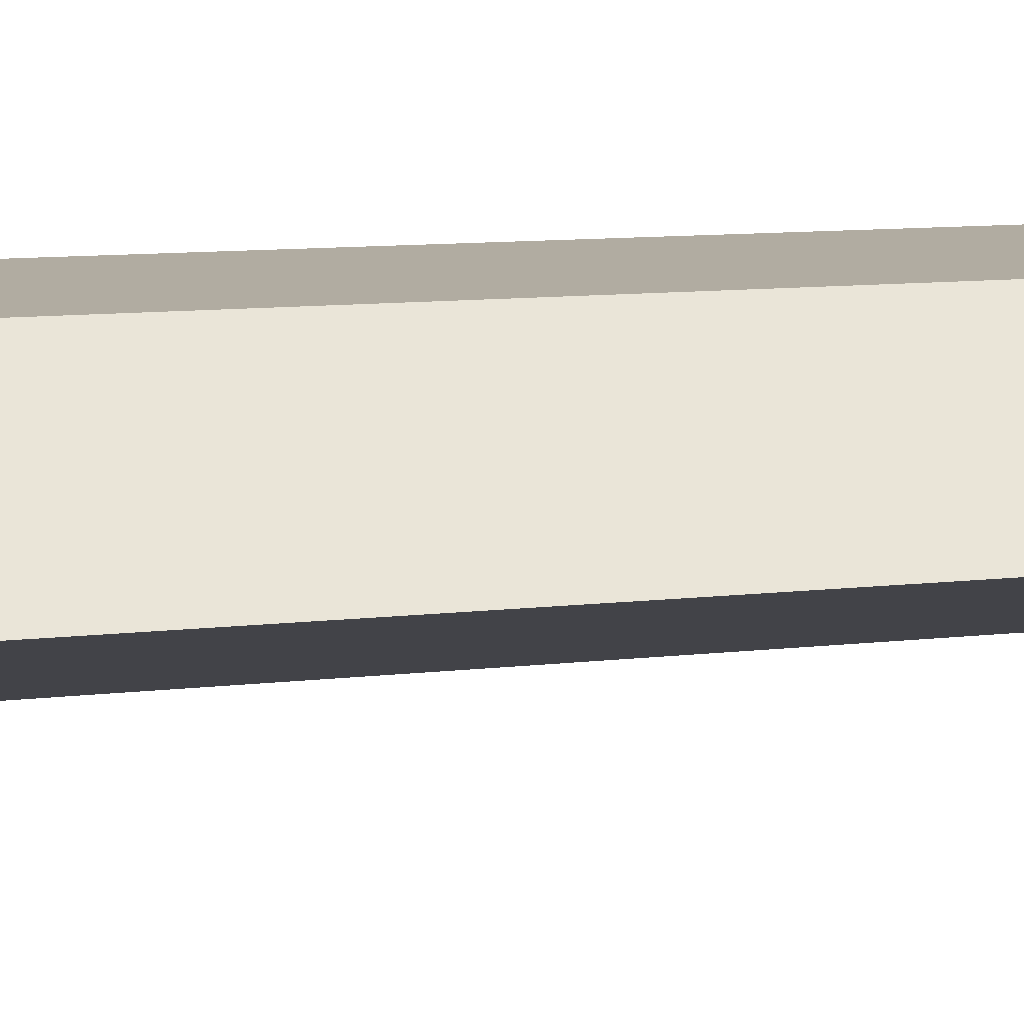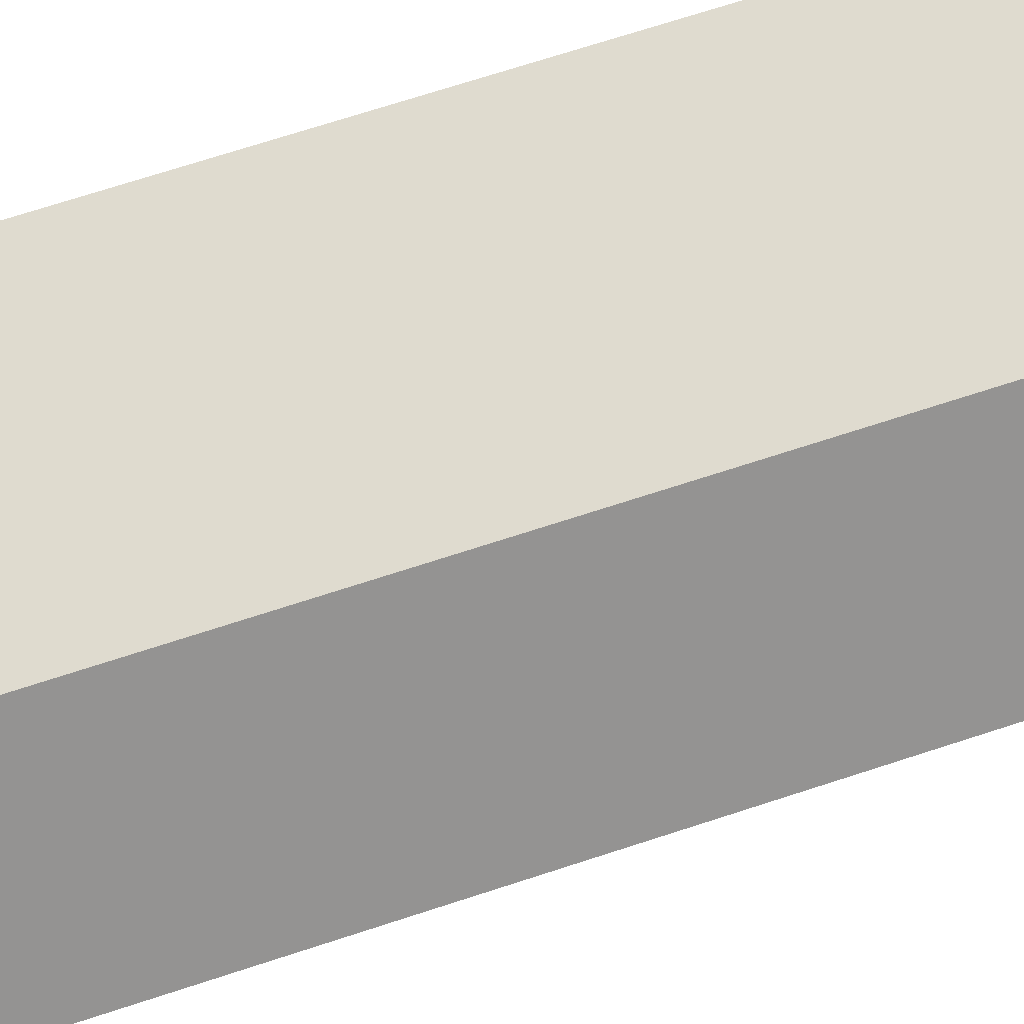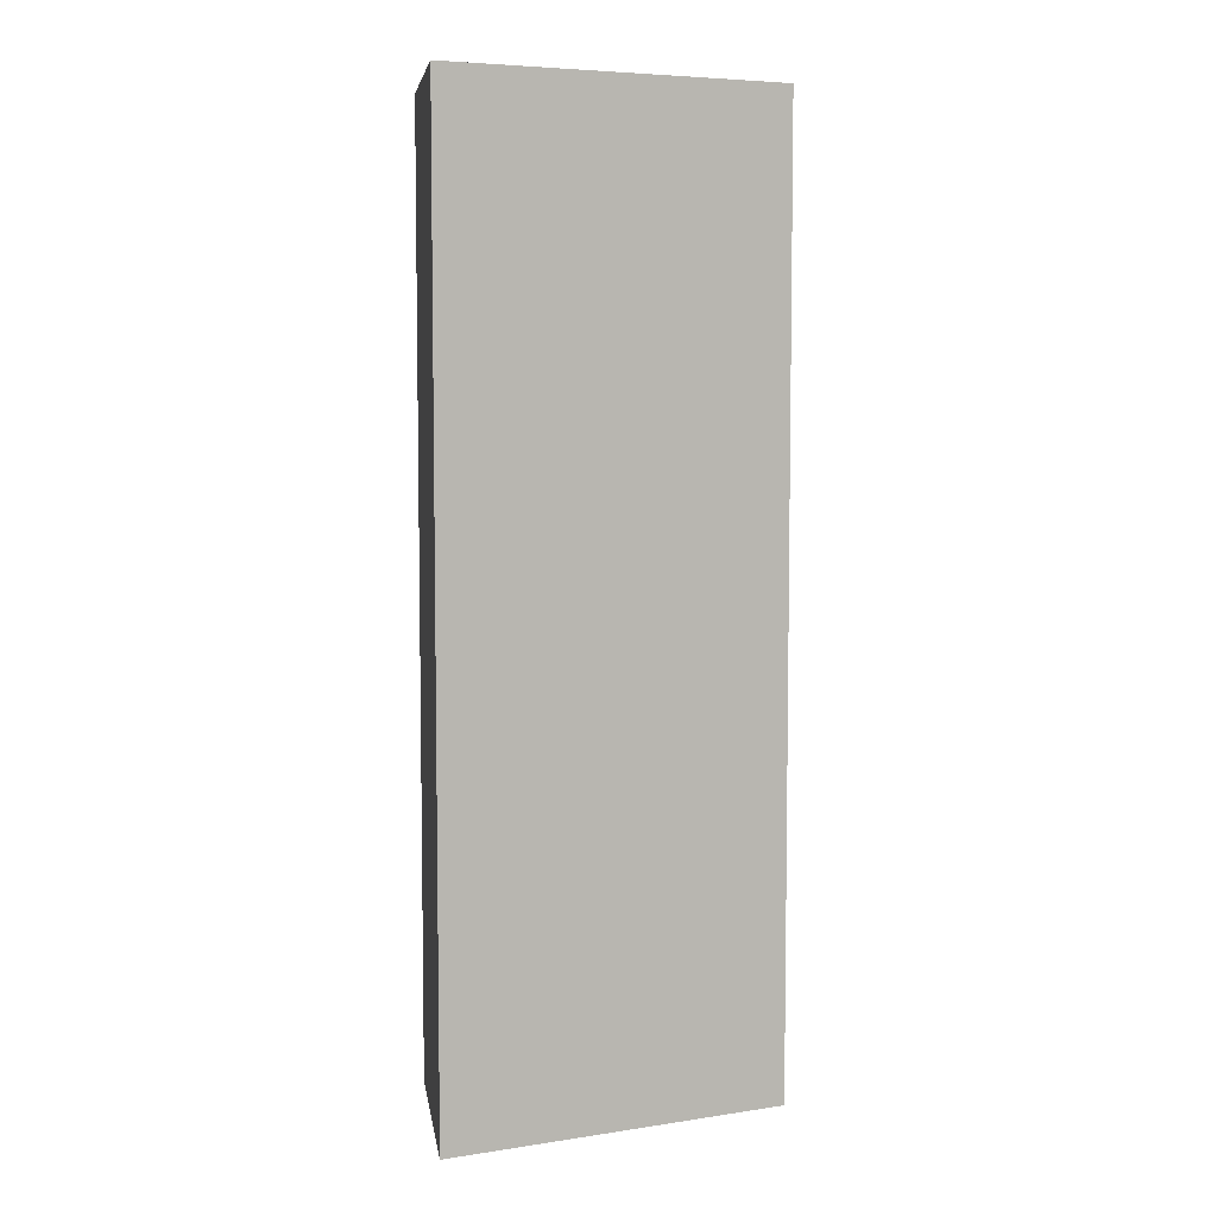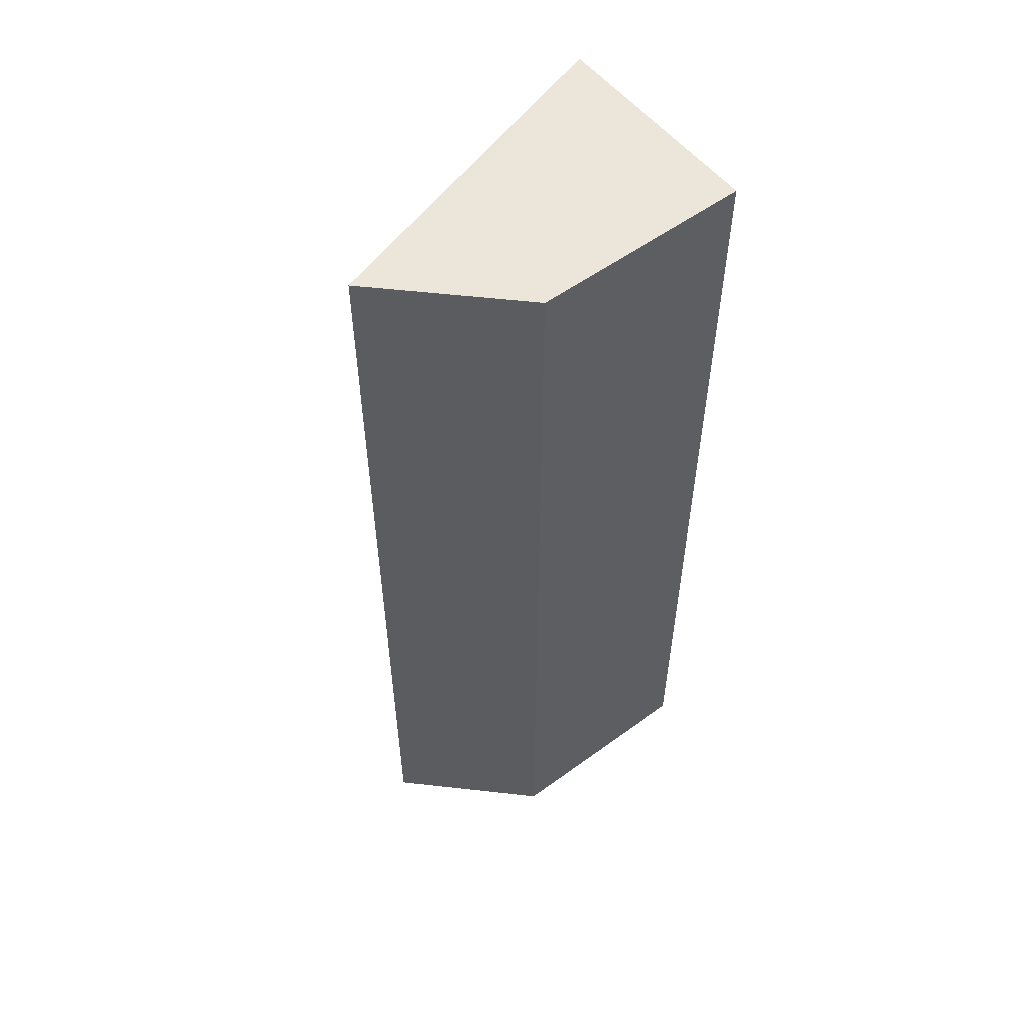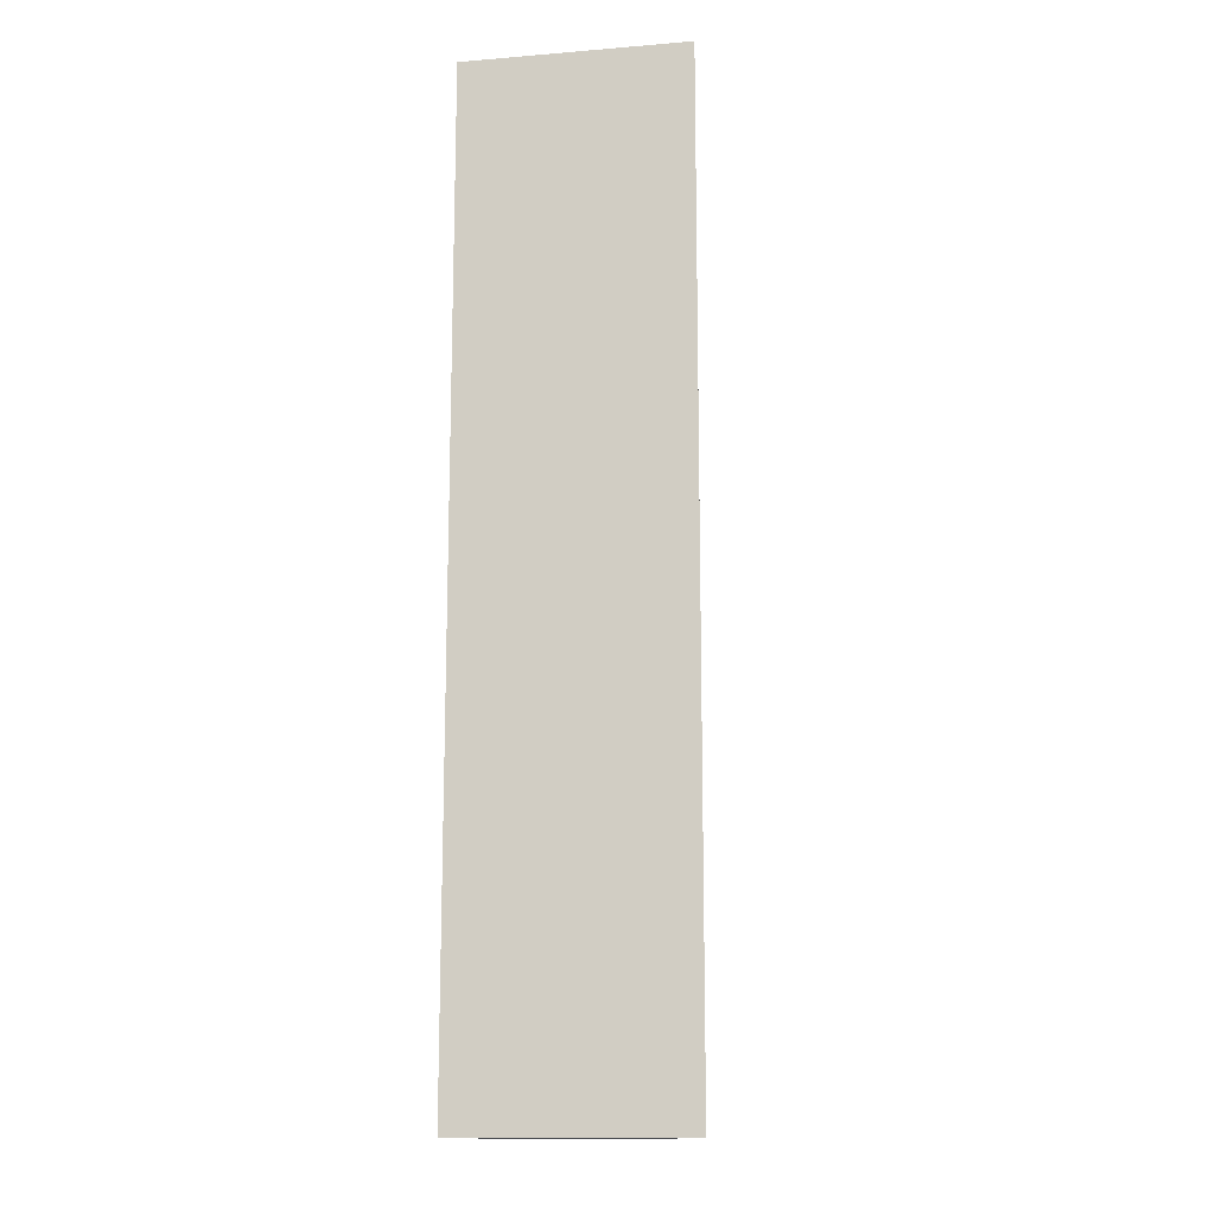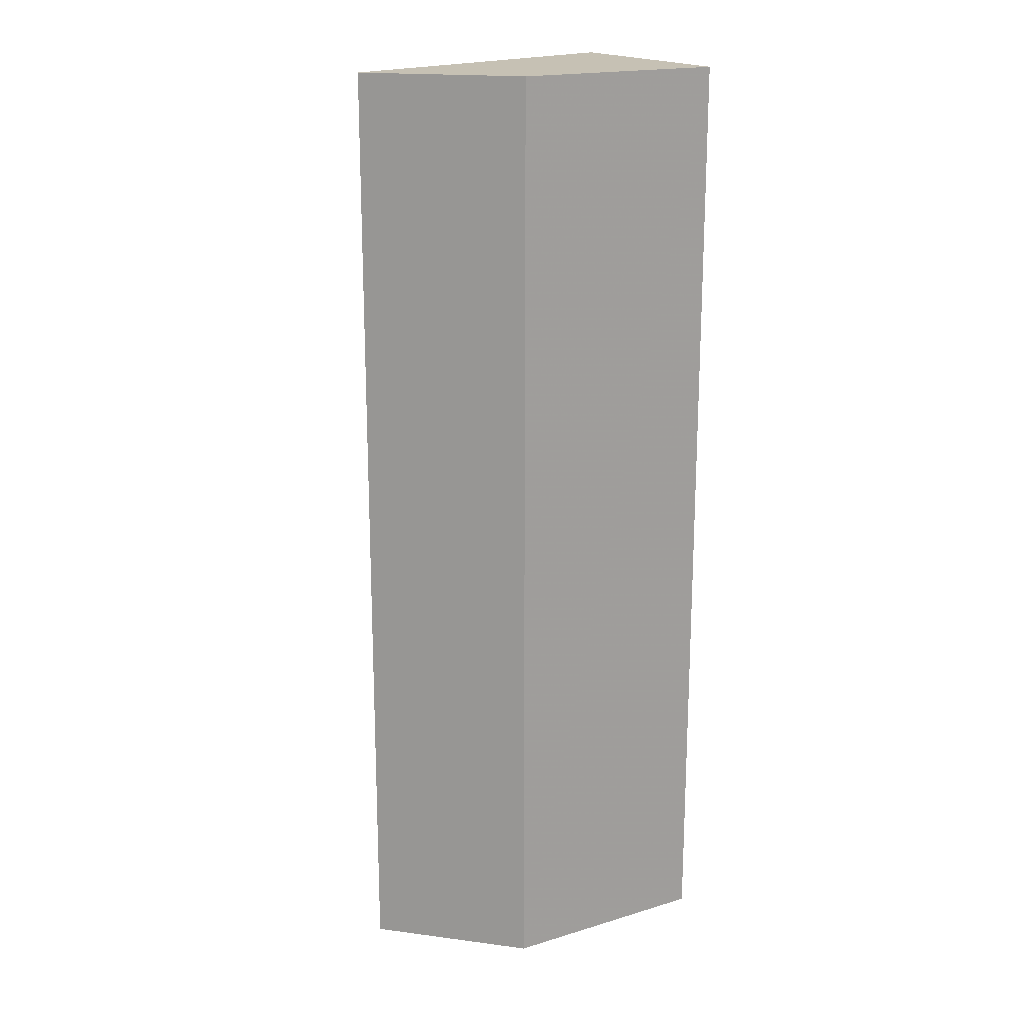
<metadata>
{"format":"obj","ext":"obj","renderer":"f3d","projection":"perspective","resolution":1024,"background":"white","views":[{"elev":9.3,"azim":71.3,"up":"+Y"},{"elev":69.8,"azim":71.8,"up":"+Y"},{"elev":6.1,"azim":-8.5,"up":"+Z"},{"elev":55.5,"azim":141.7,"up":"+Z"},{"elev":-14.0,"azim":-79.8,"up":"+Z"},{"elev":18.5,"azim":149.2,"up":"+Z"}]}
</metadata>
<code>
v 0.006926 0.06883 0.007576
v 0.1345 0.1055 -0.3561
v 0.1345 0.1055 0.007576
v 0.006926 0.1522 0.007576
v 0.006926 0.1522 -0.3561
v 0.08906 0.151 0.007576
v 0.006926 0.06883 -0.3561
v 0.08906 0.151 -0.3561
f 1 2 3
f 1 3 4
f 5 1 4
f 6 3 2
f 6 4 3
f 7 5 2
f 7 2 1
f 7 1 5
f 8 6 2
f 8 2 5
f 8 5 4
f 8 4 6

</code>
